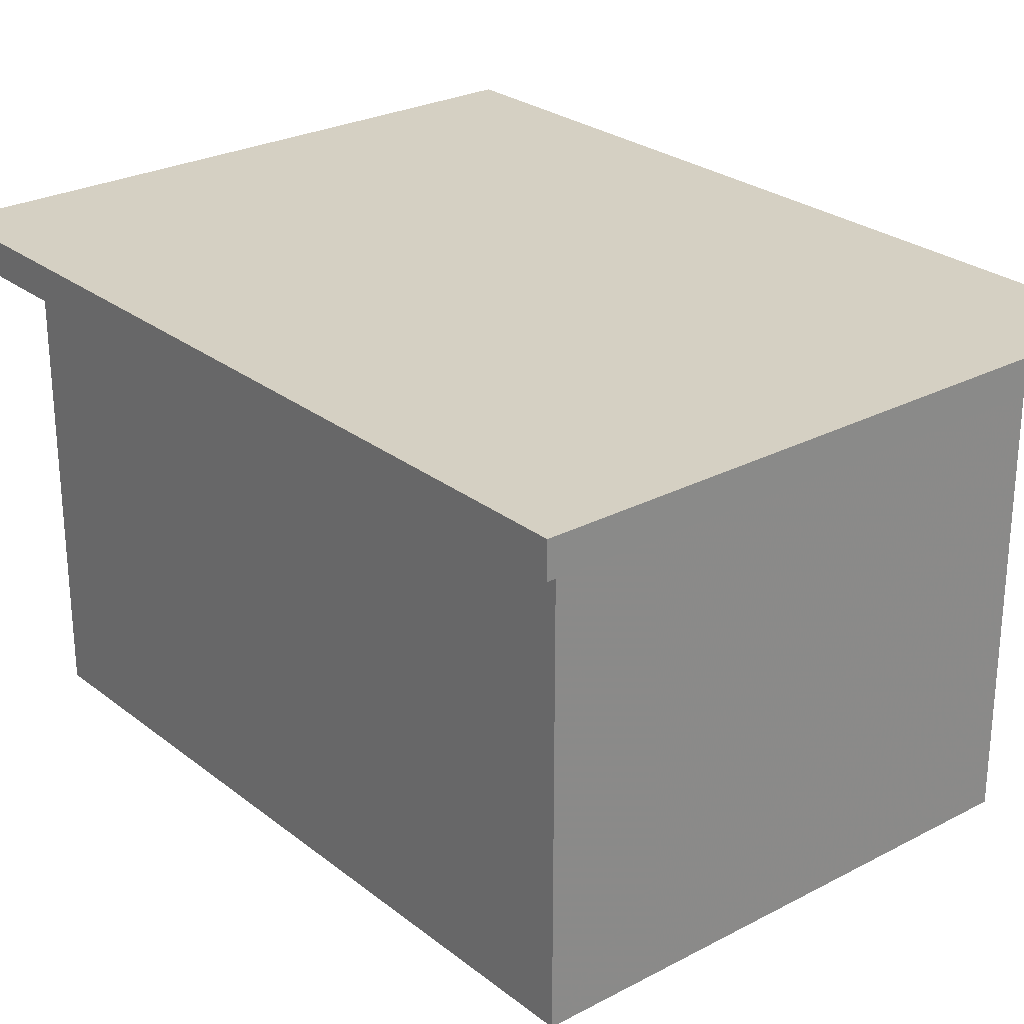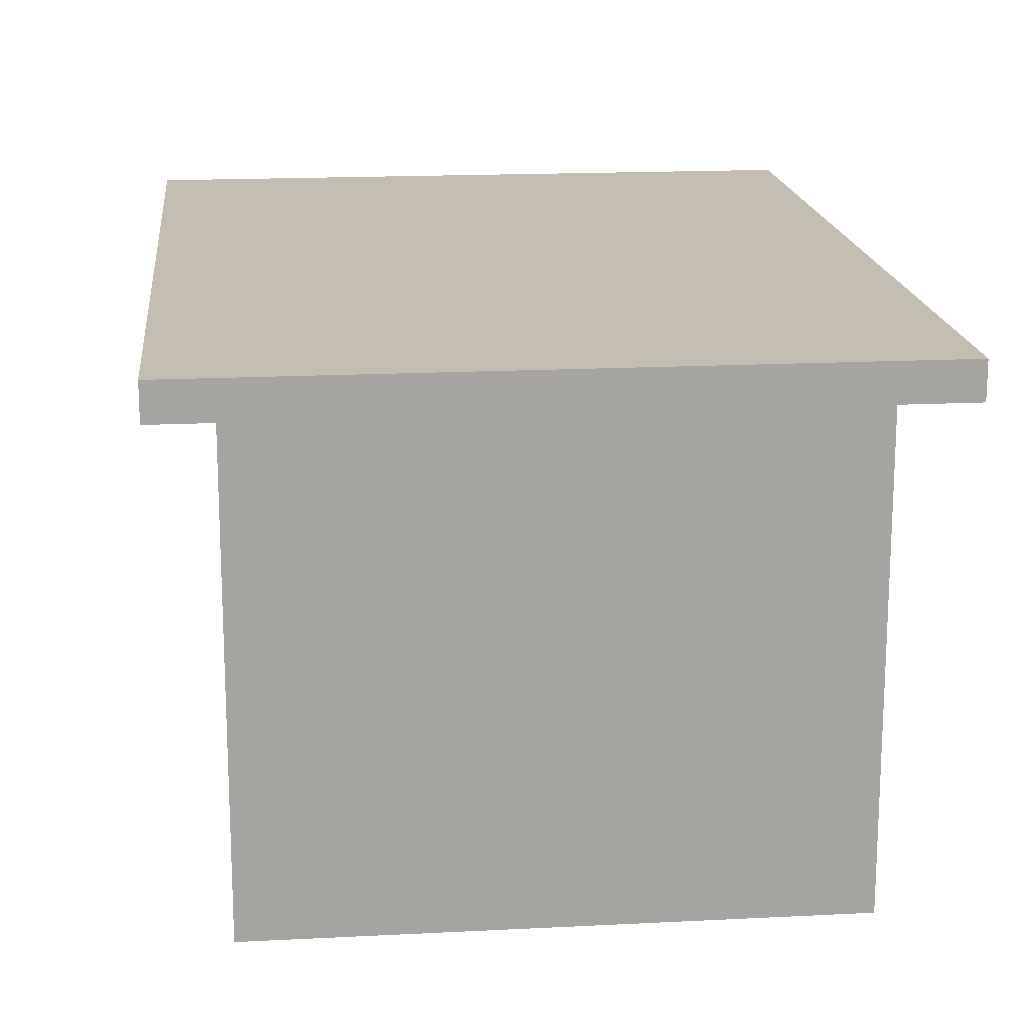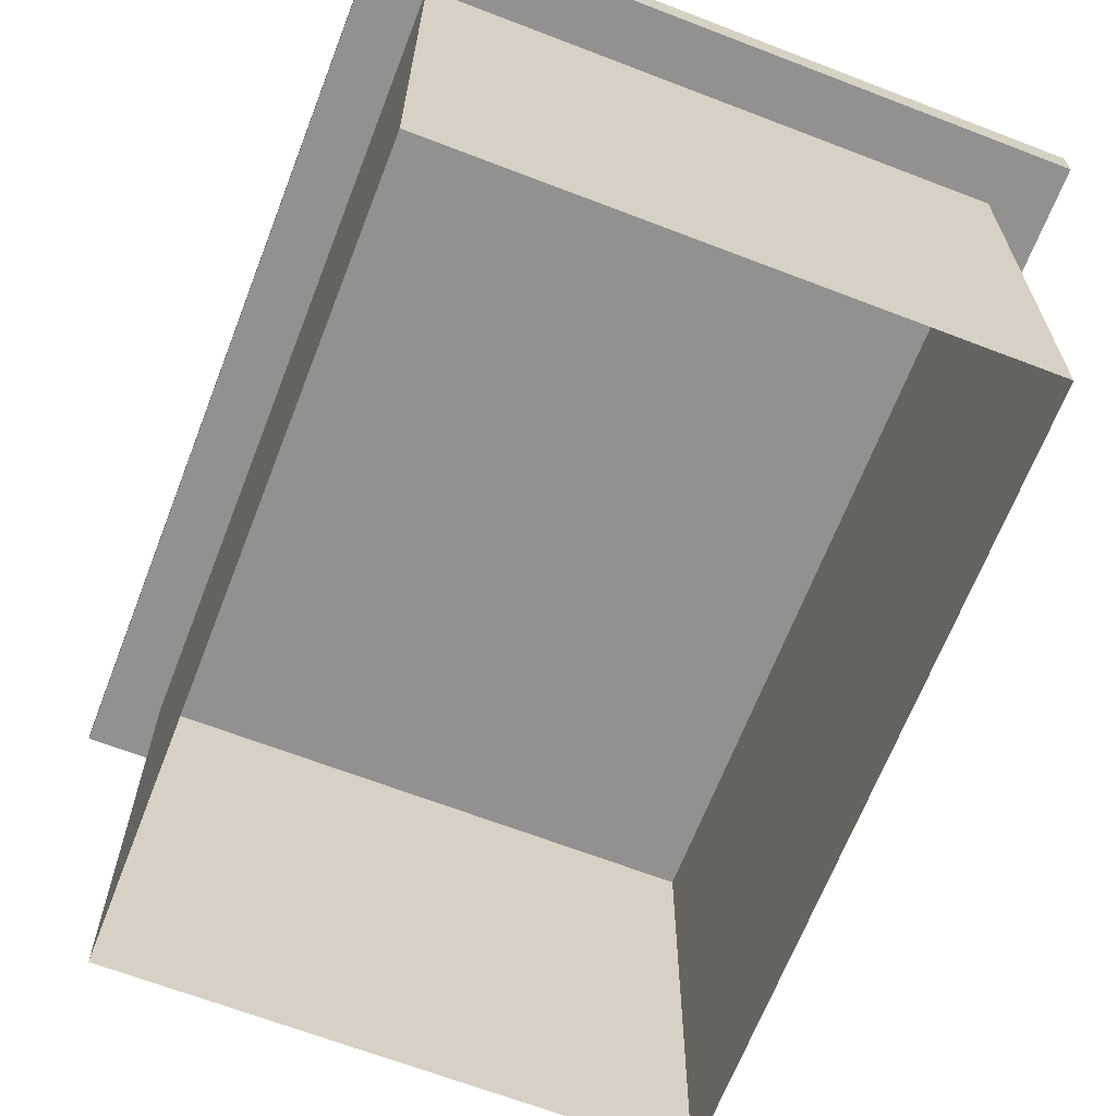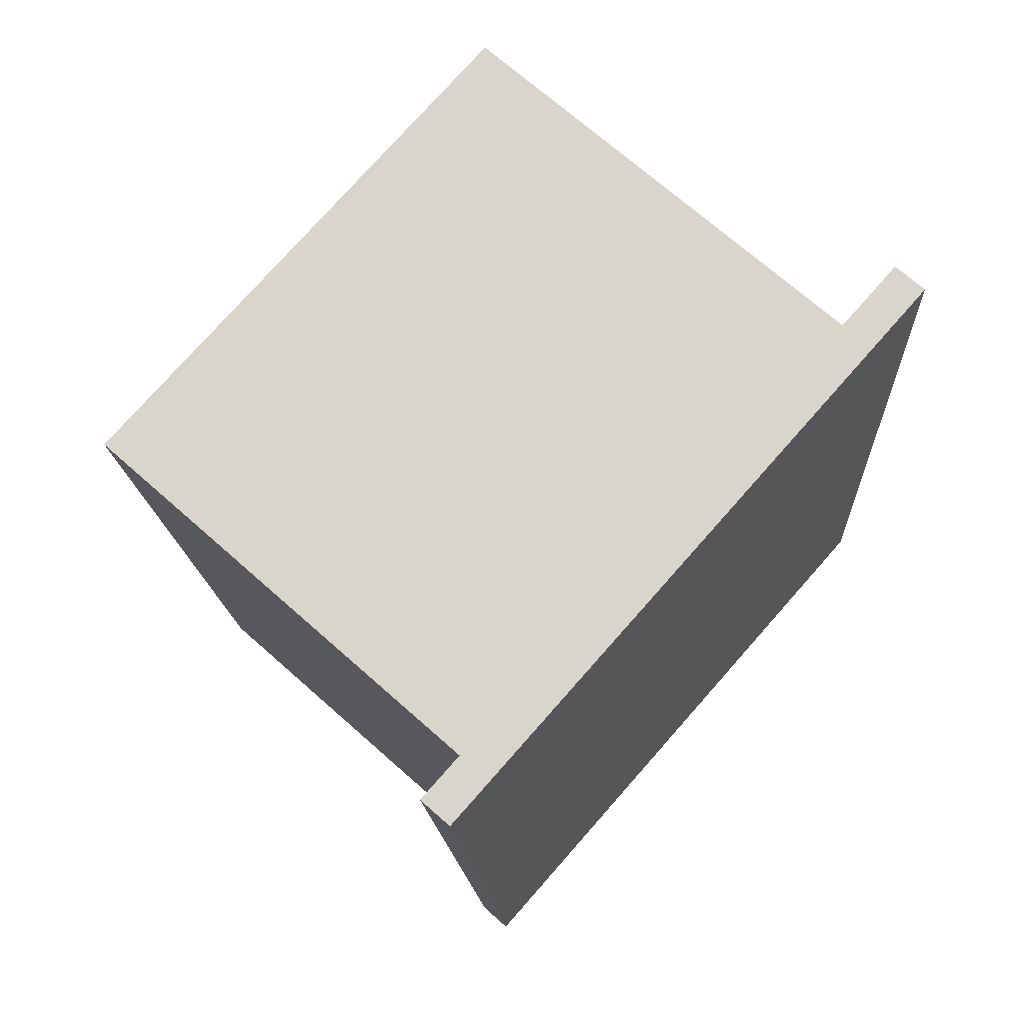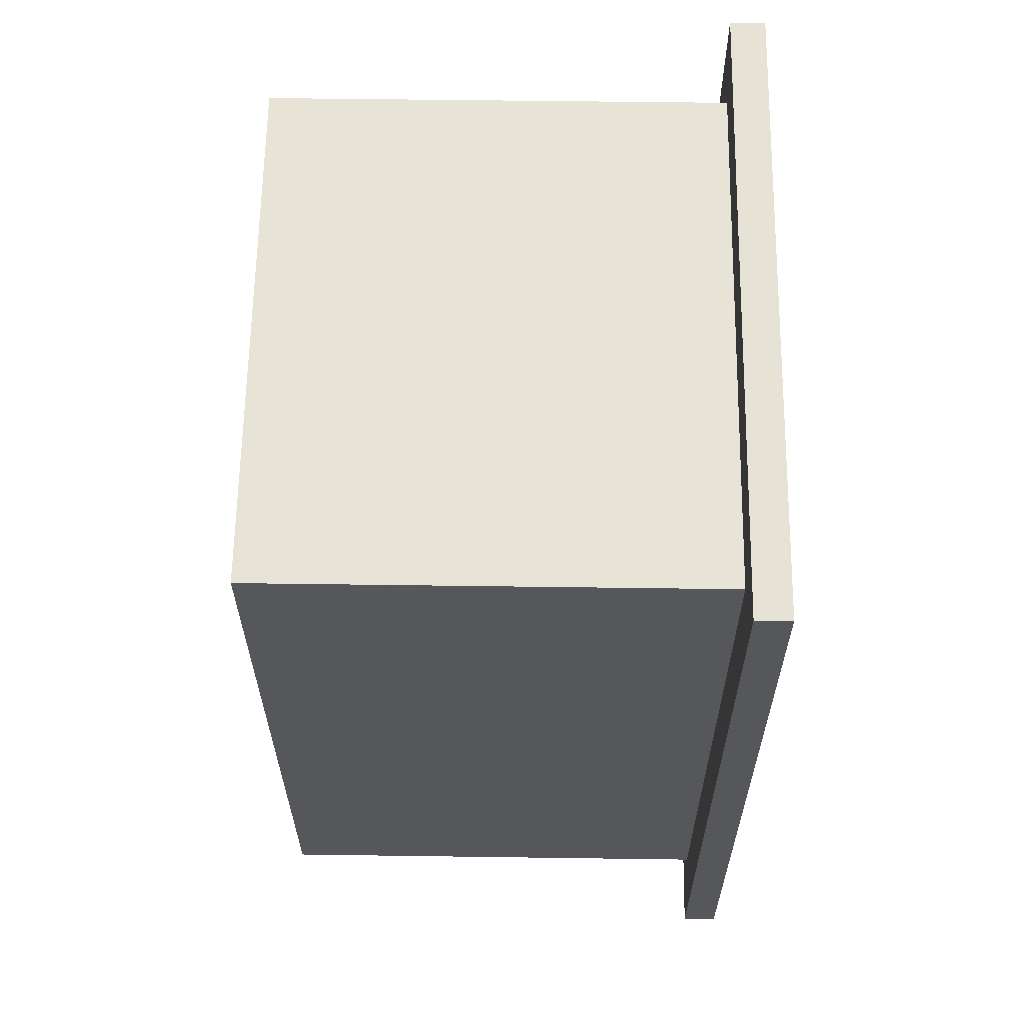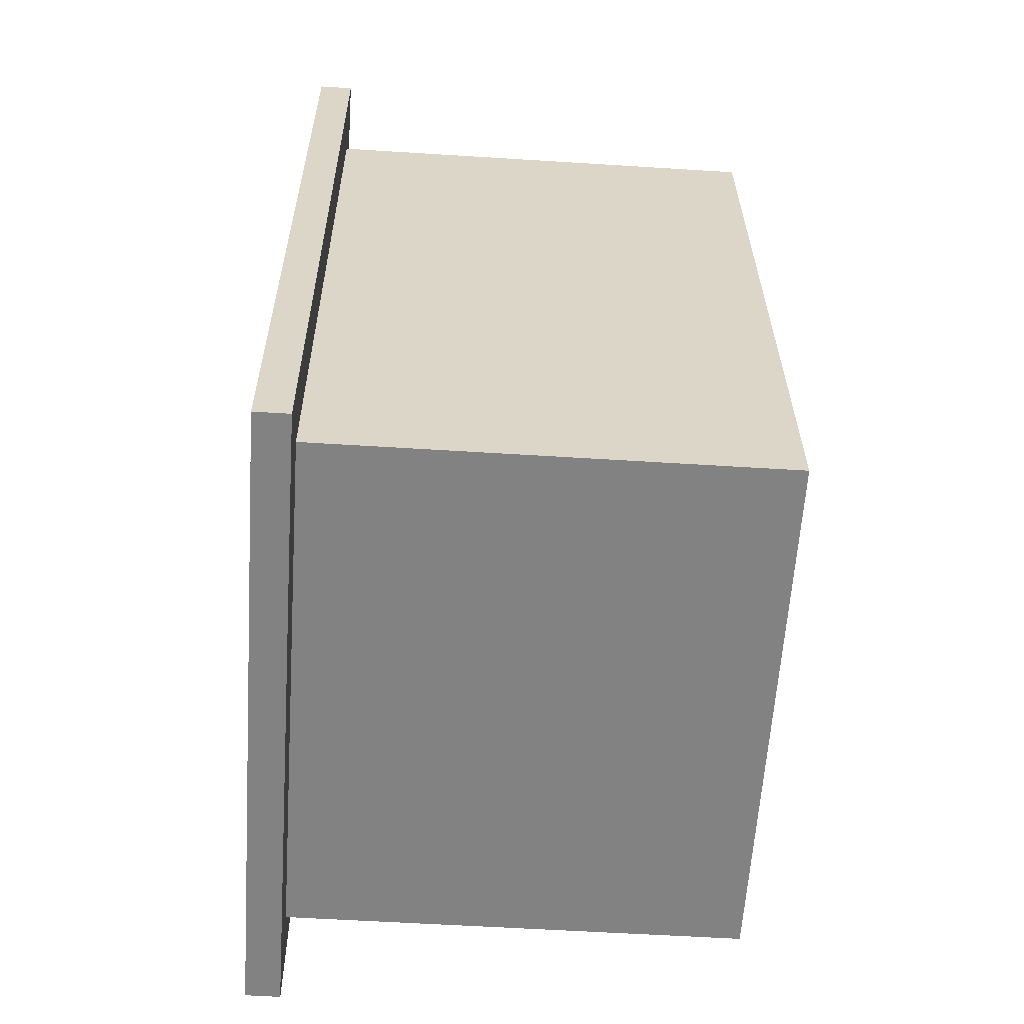
<metadata>
{"format":"obj","ext":"obj","renderer":"f3d","projection":"perspective","resolution":1024,"background":"white","views":[{"elev":26.4,"azim":145.0,"up":"+Z"},{"elev":17.2,"azim":178.7,"up":"+Z"},{"elev":-66.1,"azim":163.4,"up":"+Z"},{"elev":70.4,"azim":-48.4,"up":"+Y"},{"elev":58.2,"azim":-89.2,"up":"+Y"},{"elev":-56.3,"azim":86.2,"up":"+Y"}]}
</metadata>
<code>
v 1.242e+04 -1.494e+04 21.84
v 1.242e+04 -1.494e+04 21.84
v 1.242e+04 -1.495e+04 21.84
v 1.242e+04 -1.494e+04 21.84
v 1.242e+04 -1.495e+04 25.14
v 1.242e+04 -1.495e+04 25.14
v 1.242e+04 -1.494e+04 25.14
v 1.242e+04 -1.494e+04 25.14
v 1.242e+04 -1.494e+04 25.14
v 1.242e+04 -1.494e+04 25.14
v 1.242e+04 -1.494e+04 25.14
v 1.242e+04 -1.495e+04 25.14
v 1.242e+04 -1.494e+04 25.39
v 1.242e+04 -1.494e+04 25.39
v 1.242e+04 -1.495e+04 25.39
v 1.242e+04 -1.495e+04 25.39
f 1 2 3
f 4 1 3
f 5 6 7
f 8 9 10
f 11 8 10
f 6 9 8
f 7 6 12
f 12 6 8
f 10 7 11
f 10 5 7
f 13 14 15
f 16 13 15
f 12 4 3
f 12 8 4
f 8 1 4
f 8 11 1
f 7 2 1
f 11 7 1
f 12 3 2
f 7 12 2
f 15 6 5
f 16 15 5
f 15 9 6
f 15 14 9
f 14 10 9
f 14 13 10
f 16 5 10
f 13 16 10

</code>
